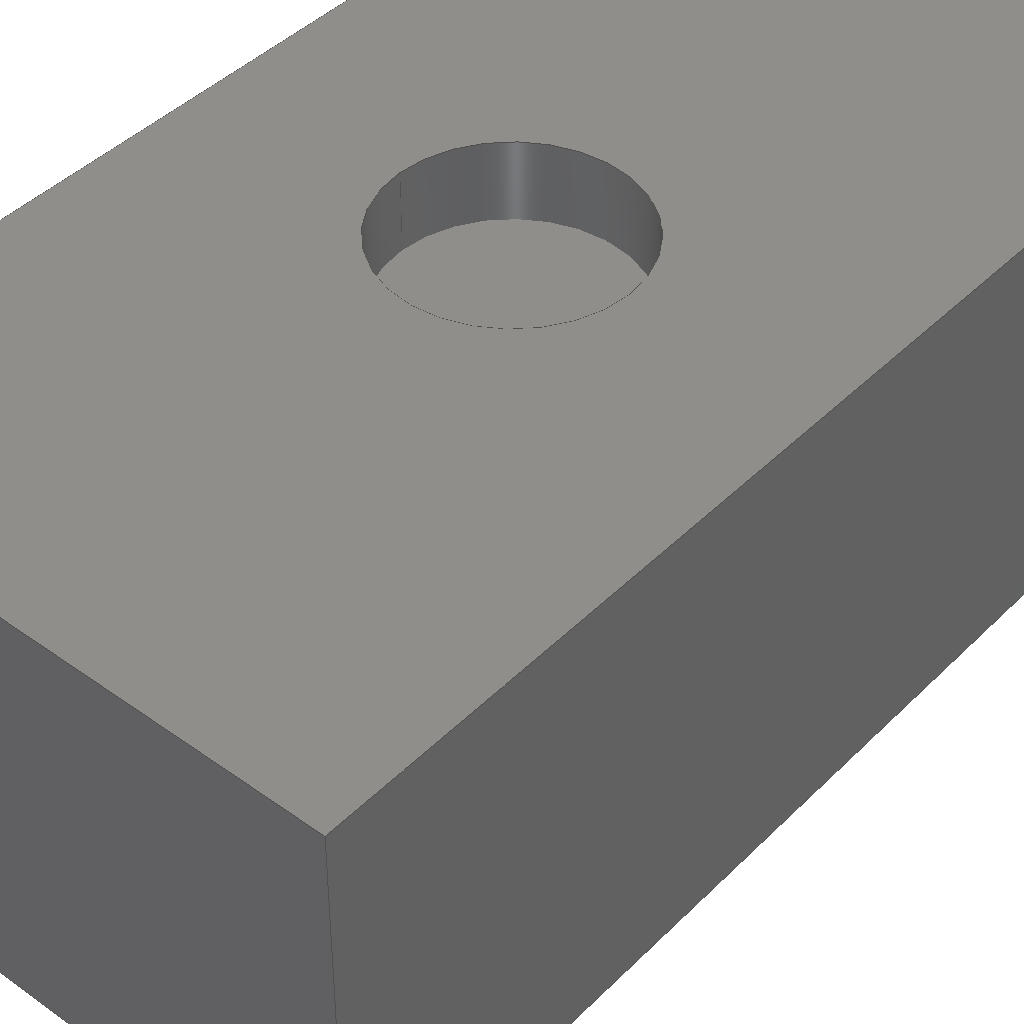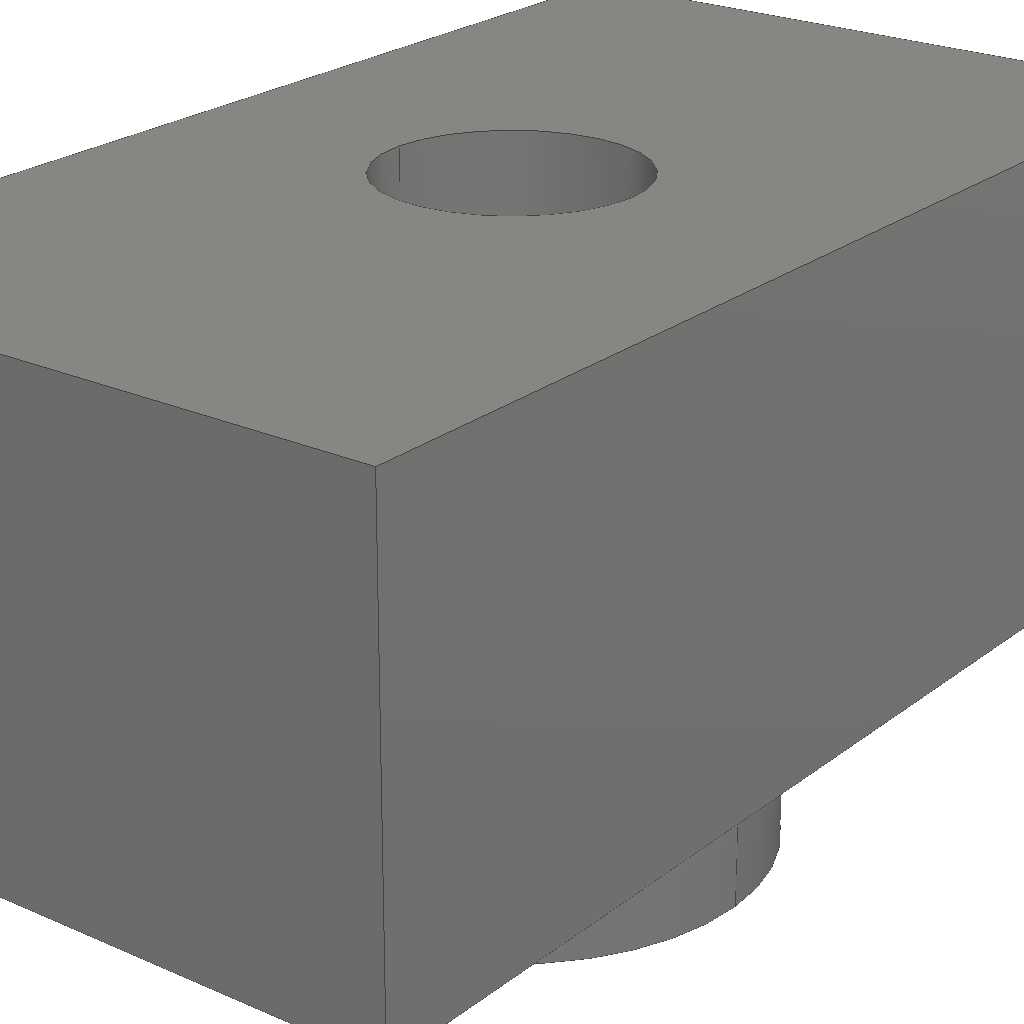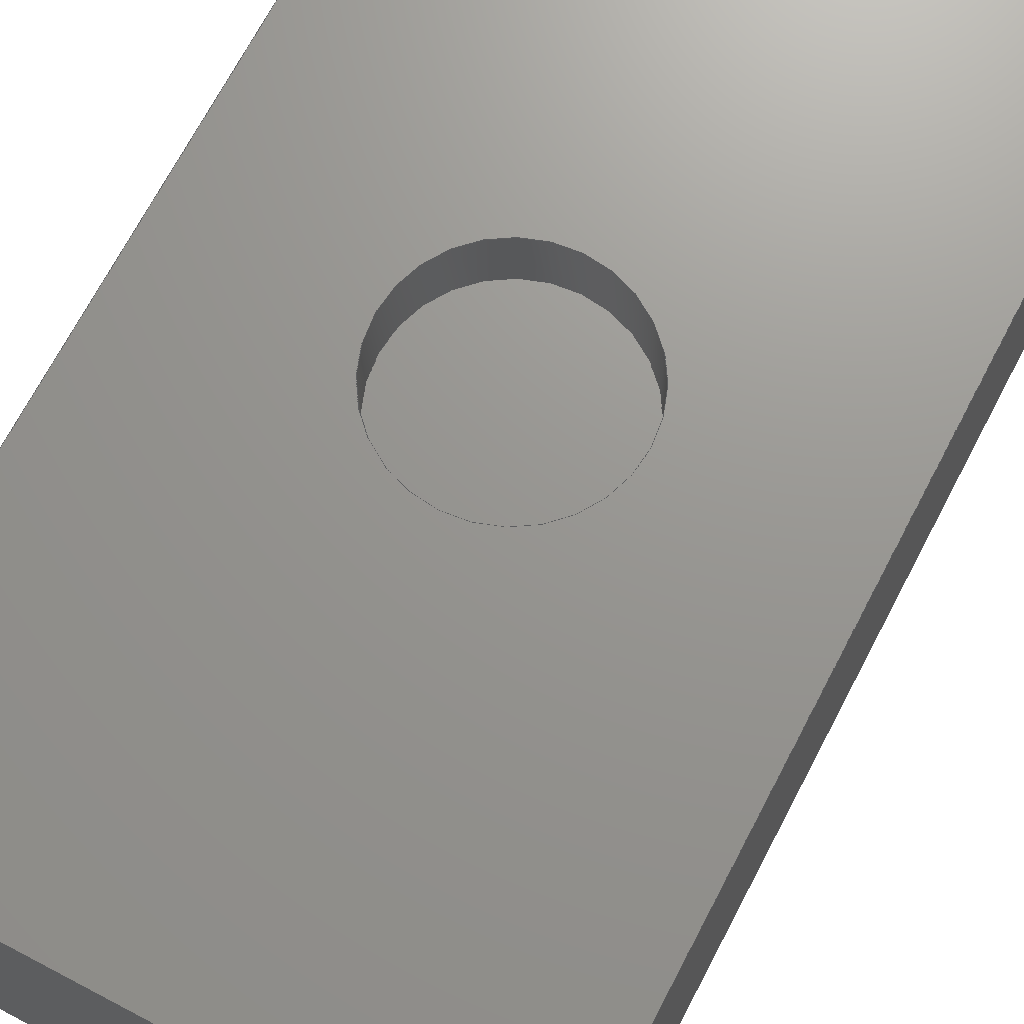
<metadata>
{"format":"step","ext":"step","renderer":"f3d","projection":"perspective","resolution":1024,"background":"white","views":[{"elev":43.1,"azim":-139.4,"up":"+Y"},{"elev":23.1,"azim":-142.5,"up":"+Y"},{"elev":70.5,"azim":27.7,"up":"+Y"}]}
</metadata>
<code>
ISO-10303-21;
DATA;
#1=MECHANICAL_DESIGN_GEOMETRIC_PRESENTATION_REPRESENTATION('',(#8,#9,
#10,#11,#12),#313);
#2=SHAPE_REPRESENTATION_RELATIONSHIP('SRR','None',#320,#3);
#3=ADVANCED_BREP_SHAPE_REPRESENTATION('',(#4),#312);
#4=MANIFOLD_SOLID_BREP('Body1',#177);
#5=FACE_BOUND('',#37,.T.);
#6=FACE_BOUND('',#43,.T.);
#7=FACE_BOUND('',#48,.T.);
#8=STYLED_ITEM('',(#330),#167);
#9=STYLED_ITEM('',(#331),#170);
#10=STYLED_ITEM('',(#330),#172);
#11=STYLED_ITEM('',(#330),#175);
#12=STYLED_ITEM('',(#329),#4);
#13=PLANE('',#194);
#14=PLANE('',#195);
#15=PLANE('',#197);
#16=PLANE('',#199);
#17=PLANE('',#200);
#18=PLANE('',#201);
#19=PLANE('',#202);
#20=PLANE('',#203);
#21=PLANE('',#208);
#22=FACE_OUTER_BOUND('',#34,.T.);
#23=FACE_OUTER_BOUND('',#35,.T.);
#24=FACE_OUTER_BOUND('',#36,.T.);
#25=FACE_OUTER_BOUND('',#38,.T.);
#26=FACE_OUTER_BOUND('',#39,.T.);
#27=FACE_OUTER_BOUND('',#40,.T.);
#28=FACE_OUTER_BOUND('',#41,.T.);
#29=FACE_OUTER_BOUND('',#42,.T.);
#30=FACE_OUTER_BOUND('',#44,.T.);
#31=FACE_OUTER_BOUND('',#45,.T.);
#32=FACE_OUTER_BOUND('',#46,.T.);
#33=FACE_OUTER_BOUND('',#47,.T.);
#34=EDGE_LOOP('',(#120,#121,#122,#123));
#35=EDGE_LOOP('',(#124));
#36=EDGE_LOOP('',(#125,#126,#127,#128));
#37=EDGE_LOOP('',(#129));
#38=EDGE_LOOP('',(#130));
#39=EDGE_LOOP('',(#131,#132,#133,#134));
#40=EDGE_LOOP('',(#135,#136,#137,#138));
#41=EDGE_LOOP('',(#139,#140,#141,#142));
#42=EDGE_LOOP('',(#143,#144,#145,#146));
#43=EDGE_LOOP('',(#147));
#44=EDGE_LOOP('',(#148,#149,#150,#151));
#45=EDGE_LOOP('',(#152,#153,#154,#155));
#46=EDGE_LOOP('',(#156,#157,#158,#159));
#47=EDGE_LOOP('',(#160));
#48=EDGE_LOOP('',(#161));
#49=LINE('',#267,#64);
#50=LINE('',#273,#65);
#51=LINE('',#275,#66);
#52=LINE('',#277,#67);
#53=LINE('',#278,#68);
#54=LINE('',#287,#69);
#55=LINE('',#288,#70);
#56=LINE('',#289,#71);
#57=LINE('',#292,#72);
#58=LINE('',#293,#73);
#59=LINE('',#296,#74);
#60=LINE('',#297,#75);
#61=LINE('',#299,#76);
#62=LINE('',#303,#77);
#63=LINE('',#307,#78);
#64=VECTOR('',#215,0.75);
#65=VECTOR('',#222,1);
#66=VECTOR('',#223,1);
#67=VECTOR('',#224,1);
#68=VECTOR('',#225,1);
#69=VECTOR('',#234,1);
#70=VECTOR('',#235,1);
#71=VECTOR('',#236,1);
#72=VECTOR('',#239,1);
#73=VECTOR('',#240,1);
#74=VECTOR('',#243,1);
#75=VECTOR('',#244,1);
#76=VECTOR('',#247,1);
#77=VECTOR('',#252,0.75);
#78=VECTOR('',#257,1.5);
#79=CIRCLE('',#192,0.75);
#80=CIRCLE('',#193,0.75);
#81=CIRCLE('',#196,1.5);
#82=CIRCLE('',#198,0.75);
#83=CIRCLE('',#205,0.75);
#84=CIRCLE('',#207,1.5);
#85=VERTEX_POINT('',#264);
#86=VERTEX_POINT('',#266);
#87=VERTEX_POINT('',#271);
#88=VERTEX_POINT('',#272);
#89=VERTEX_POINT('',#274);
#90=VERTEX_POINT('',#276);
#91=VERTEX_POINT('',#279);
#92=VERTEX_POINT('',#282);
#93=VERTEX_POINT('',#285);
#94=VERTEX_POINT('',#286);
#95=VERTEX_POINT('',#291);
#96=VERTEX_POINT('',#295);
#97=VERTEX_POINT('',#302);
#98=VERTEX_POINT('',#306);
#99=EDGE_CURVE('',#85,#85,#79,.T.);
#100=EDGE_CURVE('',#85,#86,#49,.T.);
#101=EDGE_CURVE('',#86,#86,#80,.T.);
#102=EDGE_CURVE('',#87,#88,#50,.T.);
#103=EDGE_CURVE('',#89,#88,#51,.T.);
#104=EDGE_CURVE('',#90,#89,#52,.T.);
#105=EDGE_CURVE('',#87,#90,#53,.T.);
#106=EDGE_CURVE('',#91,#91,#81,.T.);
#107=EDGE_CURVE('',#92,#92,#82,.T.);
#108=EDGE_CURVE('',#93,#94,#54,.T.);
#109=EDGE_CURVE('',#94,#87,#55,.T.);
#110=EDGE_CURVE('',#90,#93,#56,.T.);
#111=EDGE_CURVE('',#95,#94,#57,.T.);
#112=EDGE_CURVE('',#88,#95,#58,.T.);
#113=EDGE_CURVE('',#96,#89,#59,.T.);
#114=EDGE_CURVE('',#93,#96,#60,.T.);
#115=EDGE_CURVE('',#95,#96,#61,.T.);
#116=EDGE_CURVE('',#92,#97,#62,.T.);
#117=EDGE_CURVE('',#97,#97,#83,.T.);
#118=EDGE_CURVE('',#91,#98,#63,.T.);
#119=EDGE_CURVE('',#98,#98,#84,.T.);
#120=ORIENTED_EDGE('',*,*,#99,.F.);
#121=ORIENTED_EDGE('',*,*,#100,.T.);
#122=ORIENTED_EDGE('',*,*,#101,.T.);
#123=ORIENTED_EDGE('',*,*,#100,.F.);
#124=ORIENTED_EDGE('',*,*,#101,.F.);
#125=ORIENTED_EDGE('',*,*,#102,.T.);
#126=ORIENTED_EDGE('',*,*,#103,.F.);
#127=ORIENTED_EDGE('',*,*,#104,.F.);
#128=ORIENTED_EDGE('',*,*,#105,.F.);
#129=ORIENTED_EDGE('',*,*,#106,.T.);
#130=ORIENTED_EDGE('',*,*,#107,.T.);
#131=ORIENTED_EDGE('',*,*,#108,.T.);
#132=ORIENTED_EDGE('',*,*,#109,.T.);
#133=ORIENTED_EDGE('',*,*,#105,.T.);
#134=ORIENTED_EDGE('',*,*,#110,.T.);
#135=ORIENTED_EDGE('',*,*,#111,.F.);
#136=ORIENTED_EDGE('',*,*,#112,.F.);
#137=ORIENTED_EDGE('',*,*,#102,.F.);
#138=ORIENTED_EDGE('',*,*,#109,.F.);
#139=ORIENTED_EDGE('',*,*,#104,.T.);
#140=ORIENTED_EDGE('',*,*,#113,.F.);
#141=ORIENTED_EDGE('',*,*,#114,.F.);
#142=ORIENTED_EDGE('',*,*,#110,.F.);
#143=ORIENTED_EDGE('',*,*,#114,.T.);
#144=ORIENTED_EDGE('',*,*,#115,.F.);
#145=ORIENTED_EDGE('',*,*,#111,.T.);
#146=ORIENTED_EDGE('',*,*,#108,.F.);
#147=ORIENTED_EDGE('',*,*,#99,.T.);
#148=ORIENTED_EDGE('',*,*,#115,.T.);
#149=ORIENTED_EDGE('',*,*,#113,.T.);
#150=ORIENTED_EDGE('',*,*,#103,.T.);
#151=ORIENTED_EDGE('',*,*,#112,.T.);
#152=ORIENTED_EDGE('',*,*,#107,.F.);
#153=ORIENTED_EDGE('',*,*,#116,.T.);
#154=ORIENTED_EDGE('',*,*,#117,.T.);
#155=ORIENTED_EDGE('',*,*,#116,.F.);
#156=ORIENTED_EDGE('',*,*,#106,.F.);
#157=ORIENTED_EDGE('',*,*,#118,.T.);
#158=ORIENTED_EDGE('',*,*,#119,.T.);
#159=ORIENTED_EDGE('',*,*,#118,.F.);
#160=ORIENTED_EDGE('',*,*,#119,.F.);
#161=ORIENTED_EDGE('',*,*,#117,.F.);
#162=CYLINDRICAL_SURFACE('',#191,0.75);
#163=CYLINDRICAL_SURFACE('',#204,0.75);
#164=CYLINDRICAL_SURFACE('',#206,1.5);
#165=ADVANCED_FACE('',(#22),#162,.F.);
#166=ADVANCED_FACE('',(#23),#13,.T.);
#167=ADVANCED_FACE('',(#24,#5),#14,.T.);
#168=ADVANCED_FACE('',(#25),#15,.T.);
#169=ADVANCED_FACE('',(#26),#16,.T.);
#170=ADVANCED_FACE('',(#27),#17,.T.);
#171=ADVANCED_FACE('',(#28),#18,.T.);
#172=ADVANCED_FACE('',(#29,#6),#19,.T.);
#173=ADVANCED_FACE('',(#30),#20,.T.);
#174=ADVANCED_FACE('',(#31),#163,.F.);
#175=ADVANCED_FACE('',(#32),#164,.T.);
#176=ADVANCED_FACE('',(#33,#7),#21,.F.);
#177=CLOSED_SHELL('',(#165,#166,#167,#168,#169,#170,#171,#172,#173,#174,
#175,#176));
#178=DERIVED_UNIT_ELEMENT(#180,1);
#179=DERIVED_UNIT_ELEMENT(#315,3);
#180=(
MASS_UNIT()
NAMED_UNIT(*)
SI_UNIT(.KILO.,.GRAM.)
);
#181=DERIVED_UNIT((#178,#179));
#182=MEASURE_REPRESENTATION_ITEM('density measure',
POSITIVE_RATIO_MEASURE(7850),#181);
#183=PROPERTY_DEFINITION_REPRESENTATION(#188,#185);
#184=PROPERTY_DEFINITION_REPRESENTATION(#189,#186);
#185=REPRESENTATION('material name',(#187),#312);
#186=REPRESENTATION('density',(#182),#312);
#187=DESCRIPTIVE_REPRESENTATION_ITEM('Steel','Steel');
#188=PROPERTY_DEFINITION('material property','material name',#322);
#189=PROPERTY_DEFINITION('material property','density of part',#322);
#190=AXIS2_PLACEMENT_3D('placement',#262,#209,#210);
#191=AXIS2_PLACEMENT_3D('',#263,#211,#212);
#192=AXIS2_PLACEMENT_3D('',#265,#213,#214);
#193=AXIS2_PLACEMENT_3D('',#268,#216,#217);
#194=AXIS2_PLACEMENT_3D('',#269,#218,#219);
#195=AXIS2_PLACEMENT_3D('',#270,#220,#221);
#196=AXIS2_PLACEMENT_3D('',#280,#226,#227);
#197=AXIS2_PLACEMENT_3D('',#281,#228,#229);
#198=AXIS2_PLACEMENT_3D('',#283,#230,#231);
#199=AXIS2_PLACEMENT_3D('',#284,#232,#233);
#200=AXIS2_PLACEMENT_3D('',#290,#237,#238);
#201=AXIS2_PLACEMENT_3D('',#294,#241,#242);
#202=AXIS2_PLACEMENT_3D('',#298,#245,#246);
#203=AXIS2_PLACEMENT_3D('',#300,#248,#249);
#204=AXIS2_PLACEMENT_3D('',#301,#250,#251);
#205=AXIS2_PLACEMENT_3D('',#304,#253,#254);
#206=AXIS2_PLACEMENT_3D('',#305,#255,#256);
#207=AXIS2_PLACEMENT_3D('',#308,#258,#259);
#208=AXIS2_PLACEMENT_3D('',#309,#260,#261);
#209=DIRECTION('axis',(0,0,1));
#210=DIRECTION('refdir',(1,0,0));
#211=DIRECTION('center_axis',(0,-1,0));
#212=DIRECTION('ref_axis',(-1,0,0));
#213=DIRECTION('center_axis',(0,-1,0));
#214=DIRECTION('ref_axis',(-1,0,0));
#215=DIRECTION('',(0,-1,0));
#216=DIRECTION('center_axis',(0,-1,0));
#217=DIRECTION('ref_axis',(-1,0,0));
#218=DIRECTION('center_axis',(0,1,0));
#219=DIRECTION('ref_axis',(-1,0,0));
#220=DIRECTION('center_axis',(0,-1,0));
#221=DIRECTION('ref_axis',(1,0,0));
#222=DIRECTION('',(0,0,1));
#223=DIRECTION('',(1,0,0));
#224=DIRECTION('',(0,0,1));
#225=DIRECTION('',(-1,0,0));
#226=DIRECTION('center_axis',(0,1,0));
#227=DIRECTION('ref_axis',(1,0,0));
#228=DIRECTION('center_axis',(0,-1,0));
#229=DIRECTION('ref_axis',(1,0,0));
#230=DIRECTION('center_axis',(0,-1,0));
#231=DIRECTION('ref_axis',(1,0,0));
#232=DIRECTION('center_axis',(0,0,-1));
#233=DIRECTION('ref_axis',(-1,0,0));
#234=DIRECTION('',(1,0,0));
#235=DIRECTION('',(0,-1,0));
#236=DIRECTION('',(0,1,0));
#237=DIRECTION('center_axis',(1,0,0));
#238=DIRECTION('ref_axis',(0,1,0));
#239=DIRECTION('',(0,0,-1));
#240=DIRECTION('',(0,1,0));
#241=DIRECTION('center_axis',(-1,0,0));
#242=DIRECTION('ref_axis',(0,-1,0));
#243=DIRECTION('',(0,-1,0));
#244=DIRECTION('',(0,0,1));
#245=DIRECTION('center_axis',(0,1,0));
#246=DIRECTION('ref_axis',(-1,0,0));
#247=DIRECTION('',(-1,0,0));
#248=DIRECTION('center_axis',(0,0,1));
#249=DIRECTION('ref_axis',(1,0,0));
#250=DIRECTION('center_axis',(0,1,0));
#251=DIRECTION('ref_axis',(1,0,0));
#252=DIRECTION('',(0,-1,0));
#253=DIRECTION('center_axis',(0,-1,0));
#254=DIRECTION('ref_axis',(1,0,0));
#255=DIRECTION('center_axis',(0,1,0));
#256=DIRECTION('ref_axis',(1,0,0));
#257=DIRECTION('',(0,-1,0));
#258=DIRECTION('center_axis',(0,1,0));
#259=DIRECTION('ref_axis',(1,0,0));
#260=DIRECTION('center_axis',(0,1,0));
#261=DIRECTION('ref_axis',(1,0,0));
#262=CARTESIAN_POINT('',(0,0,0));
#263=CARTESIAN_POINT('Origin',(0,3.8,0));
#264=CARTESIAN_POINT('',(0.75,3.8,-9.185e-17));
#265=CARTESIAN_POINT('Origin',(0,3.8,0));
#266=CARTESIAN_POINT('',(0.75,3.3,-9.185e-17));
#267=CARTESIAN_POINT('',(0.75,3.8,9.185e-17));
#268=CARTESIAN_POINT('Origin',(0,3.3,0));
#269=CARTESIAN_POINT('Origin',(0,3.3,0));
#270=CARTESIAN_POINT('Origin',(-2,1,0));
#271=CARTESIAN_POINT('',(2,1,-3.5));
#272=CARTESIAN_POINT('',(2,1,3.5));
#273=CARTESIAN_POINT('',(2,1,0));
#274=CARTESIAN_POINT('',(-2,1,3.5));
#275=CARTESIAN_POINT('',(2,1,3.5));
#276=CARTESIAN_POINT('',(-2,1,-3.5));
#277=CARTESIAN_POINT('',(-2,1,0));
#278=CARTESIAN_POINT('',(2,1,-3.5));
#279=CARTESIAN_POINT('',(-1.5,1,1.837e-16));
#280=CARTESIAN_POINT('Origin',(0,1,0));
#281=CARTESIAN_POINT('Origin',(-2,1,0));
#282=CARTESIAN_POINT('',(-0.75,1,9.185e-17));
#283=CARTESIAN_POINT('Origin',(0,1,0));
#284=CARTESIAN_POINT('Origin',(0,2.4,-3.5));
#285=CARTESIAN_POINT('',(-2,3.8,-3.5));
#286=CARTESIAN_POINT('',(2,3.8,-3.5));
#287=CARTESIAN_POINT('',(-2,3.8,-3.5));
#288=CARTESIAN_POINT('',(2,3.8,-3.5));
#289=CARTESIAN_POINT('',(-2,1,-3.5));
#290=CARTESIAN_POINT('Origin',(2,1,0));
#291=CARTESIAN_POINT('',(2,3.8,3.5));
#292=CARTESIAN_POINT('',(2,3.8,0));
#293=CARTESIAN_POINT('',(2,3.8,3.5));
#294=CARTESIAN_POINT('Origin',(-2,3.8,0));
#295=CARTESIAN_POINT('',(-2,3.8,3.5));
#296=CARTESIAN_POINT('',(-2,1,3.5));
#297=CARTESIAN_POINT('',(-2,3.8,0));
#298=CARTESIAN_POINT('Origin',(2,3.8,0));
#299=CARTESIAN_POINT('',(-2,3.8,3.5));
#300=CARTESIAN_POINT('Origin',(0,2.4,3.5));
#301=CARTESIAN_POINT('Origin',(0,0,0));
#302=CARTESIAN_POINT('',(-0.75,0,9.185e-17));
#303=CARTESIAN_POINT('',(-0.75,0,9.185e-17));
#304=CARTESIAN_POINT('Origin',(0,0,0));
#305=CARTESIAN_POINT('Origin',(0,0,0));
#306=CARTESIAN_POINT('',(-1.5,0,1.837e-16));
#307=CARTESIAN_POINT('',(-1.5,0,1.837e-16));
#308=CARTESIAN_POINT('Origin',(0,0,0));
#309=CARTESIAN_POINT('Origin',(0,0,0));
#310=UNCERTAINTY_MEASURE_WITH_UNIT(LENGTH_MEASURE(0.001),#314,
'DISTANCE_ACCURACY_VALUE',
'Maximum model space distance between geometric entities at asserted c
onnectivities');
#311=UNCERTAINTY_MEASURE_WITH_UNIT(LENGTH_MEASURE(0.001),#314,
'DISTANCE_ACCURACY_VALUE',
'Maximum model space distance between geometric entities at asserted c
onnectivities');
#312=(
GEOMETRIC_REPRESENTATION_CONTEXT(3)
GLOBAL_UNCERTAINTY_ASSIGNED_CONTEXT((#310))
GLOBAL_UNIT_ASSIGNED_CONTEXT((#314,#316,#317))
REPRESENTATION_CONTEXT('','3D')
);
#313=(
GEOMETRIC_REPRESENTATION_CONTEXT(3)
GLOBAL_UNCERTAINTY_ASSIGNED_CONTEXT((#311))
GLOBAL_UNIT_ASSIGNED_CONTEXT((#314,#316,#317))
REPRESENTATION_CONTEXT('','3D')
);
#314=(
LENGTH_UNIT()
NAMED_UNIT(*)
SI_UNIT(.CENTI.,.METRE.)
);
#315=(
LENGTH_UNIT()
NAMED_UNIT(*)
SI_UNIT($,.METRE.)
);
#316=(
NAMED_UNIT(*)
PLANE_ANGLE_UNIT()
SI_UNIT($,.RADIAN.)
);
#317=(
NAMED_UNIT(*)
SI_UNIT($,.STERADIAN.)
SOLID_ANGLE_UNIT()
);
#318=SHAPE_DEFINITION_REPRESENTATION(#319,#320);
#319=PRODUCT_DEFINITION_SHAPE('',$,#322);
#320=SHAPE_REPRESENTATION('',(#190),#312);
#321=PRODUCT_DEFINITION_CONTEXT('part definition',#326,'design');
#322=PRODUCT_DEFINITION('FusionComponent','FusionComponent',#323,#321);
#323=PRODUCT_DEFINITION_FORMATION('',$,#328);
#324=PRODUCT_RELATED_PRODUCT_CATEGORY('FusionComponent',
'FusionComponent',(#328));
#325=APPLICATION_PROTOCOL_DEFINITION('international standard',
'automotive_design',2009,#326);
#326=APPLICATION_CONTEXT(
'Core Data for Automotive Mechanical Design Process');
#327=PRODUCT_CONTEXT('part definition',#326,'mechanical');
#328=PRODUCT('FusionComponent','FusionComponent',$,(#327));
#329=PRESENTATION_STYLE_ASSIGNMENT((#332));
#330=PRESENTATION_STYLE_ASSIGNMENT((#333));
#331=PRESENTATION_STYLE_ASSIGNMENT((#334));
#332=SURFACE_STYLE_USAGE(.BOTH.,#335);
#333=SURFACE_STYLE_USAGE(.BOTH.,#336);
#334=SURFACE_STYLE_USAGE(.BOTH.,#337);
#335=SURFACE_SIDE_STYLE('',(#338));
#336=SURFACE_SIDE_STYLE('',(#339));
#337=SURFACE_SIDE_STYLE('',(#340));
#338=SURFACE_STYLE_FILL_AREA(#341);
#339=SURFACE_STYLE_FILL_AREA(#342);
#340=SURFACE_STYLE_FILL_AREA(#343);
#341=FILL_AREA_STYLE('Powder Coat - Rough (White)',(#344));
#342=FILL_AREA_STYLE('Powder Coat - Rough (Black)',(#345));
#343=FILL_AREA_STYLE('Powder Coat - Rough (Red)',(#346));
#344=FILL_AREA_STYLE_COLOUR('Powder Coat - Rough (White)',#347);
#345=FILL_AREA_STYLE_COLOUR('Powder Coat - Rough (Black)',#348);
#346=FILL_AREA_STYLE_COLOUR('Powder Coat - Rough (Red)',#349);
#347=COLOUR_RGB('Powder Coat - Rough (White)',0.9647,0.9647,
0.9529);
#348=COLOUR_RGB('Powder Coat - Rough (Black)',0.09804,0.09804,
0.09804);
#349=COLOUR_RGB('Powder Coat - Rough (Red)',0.7686,0.2078,
0.1529);
ENDSEC;
END-ISO-10303-21;

</code>
